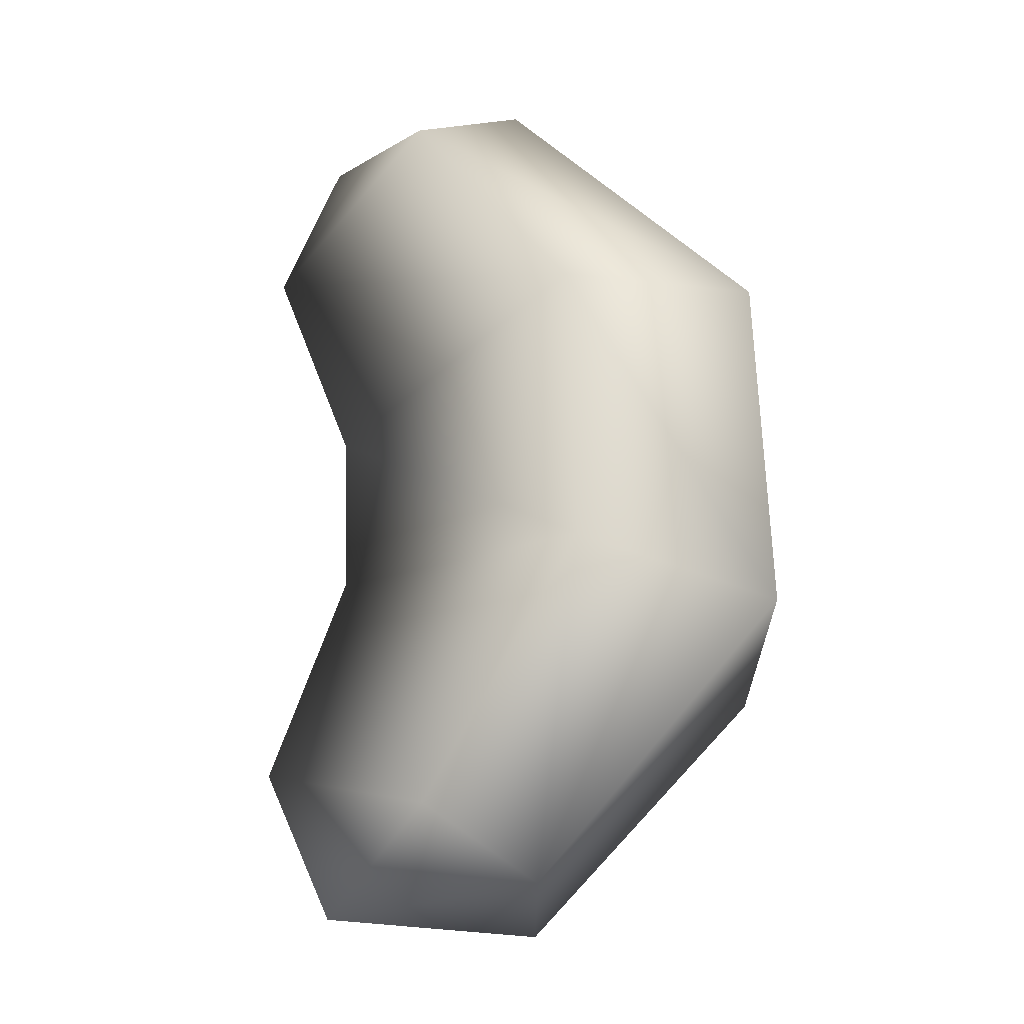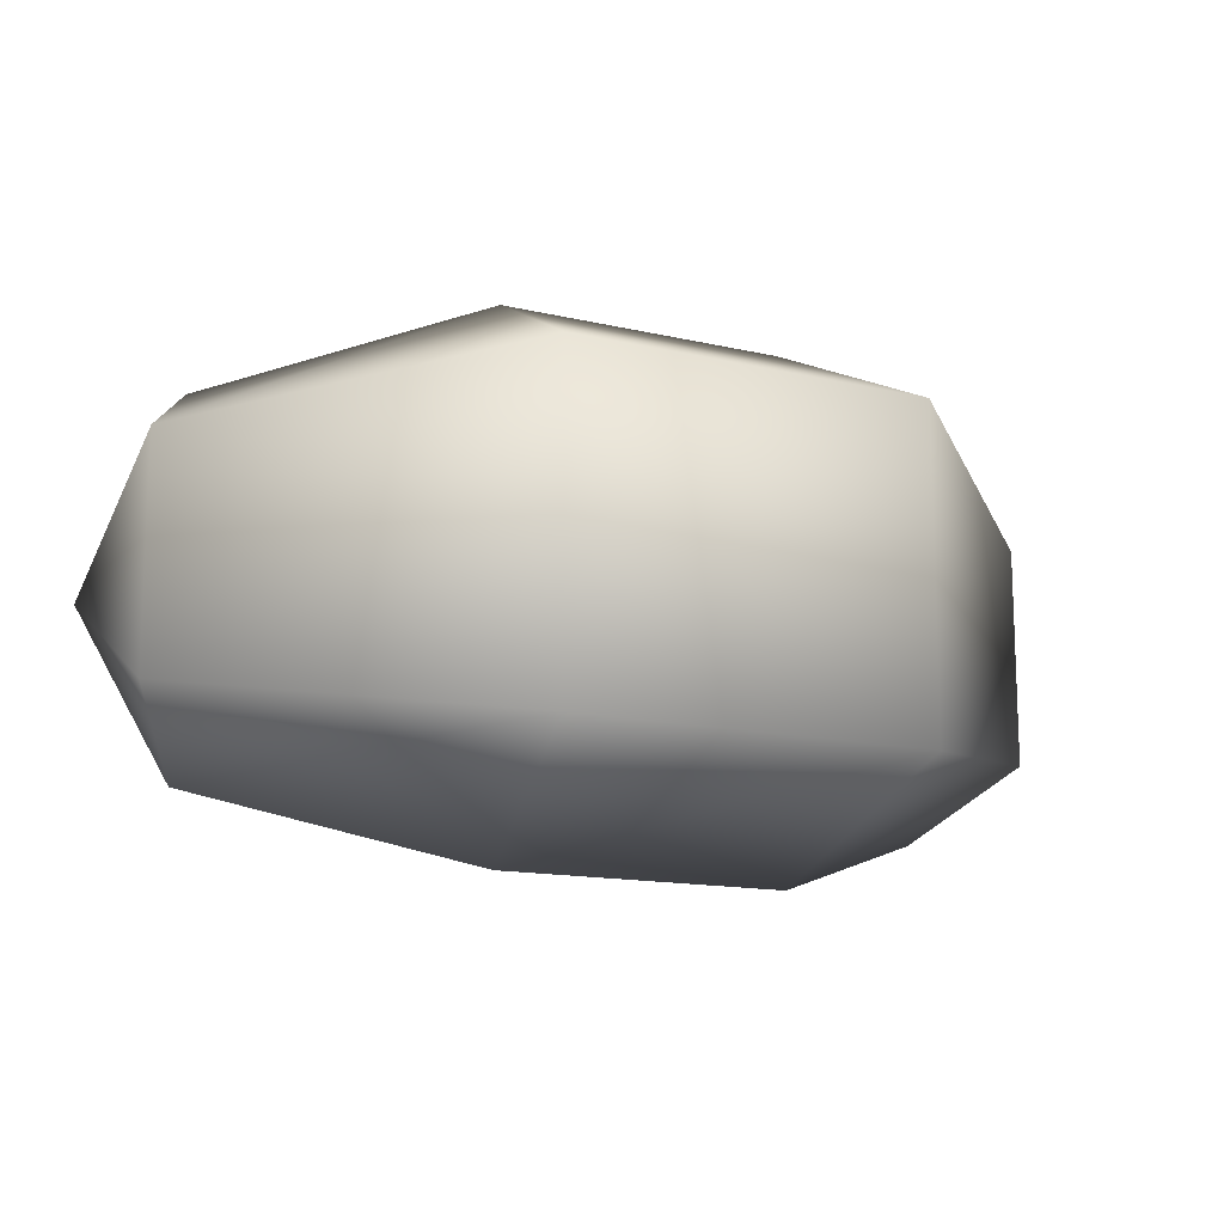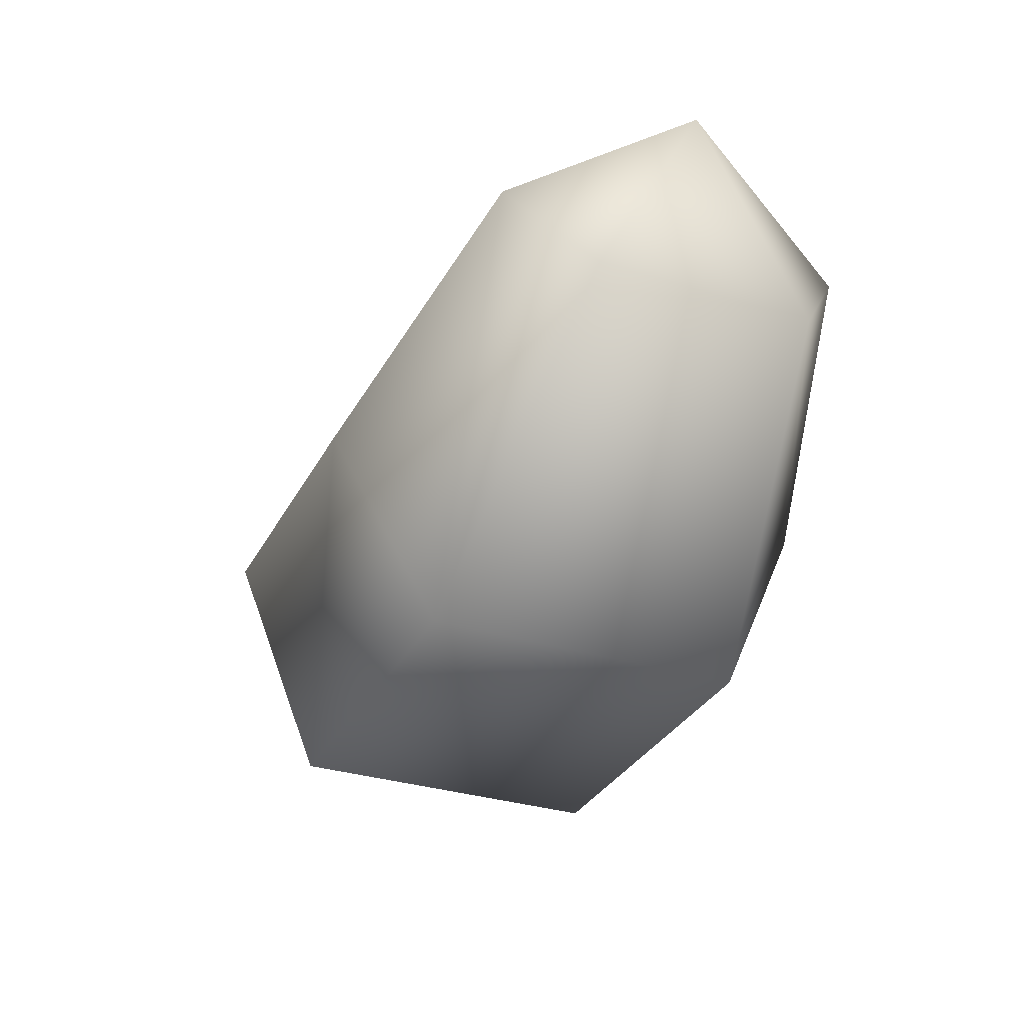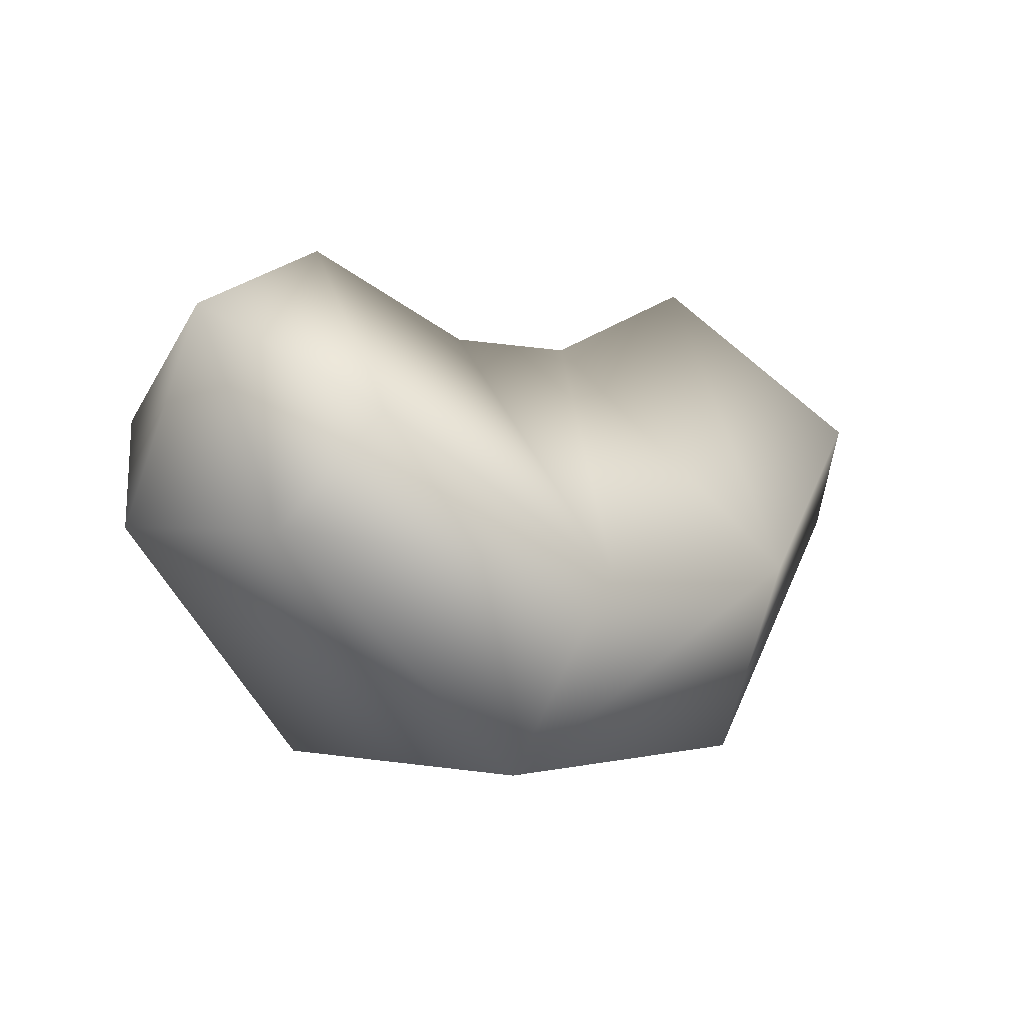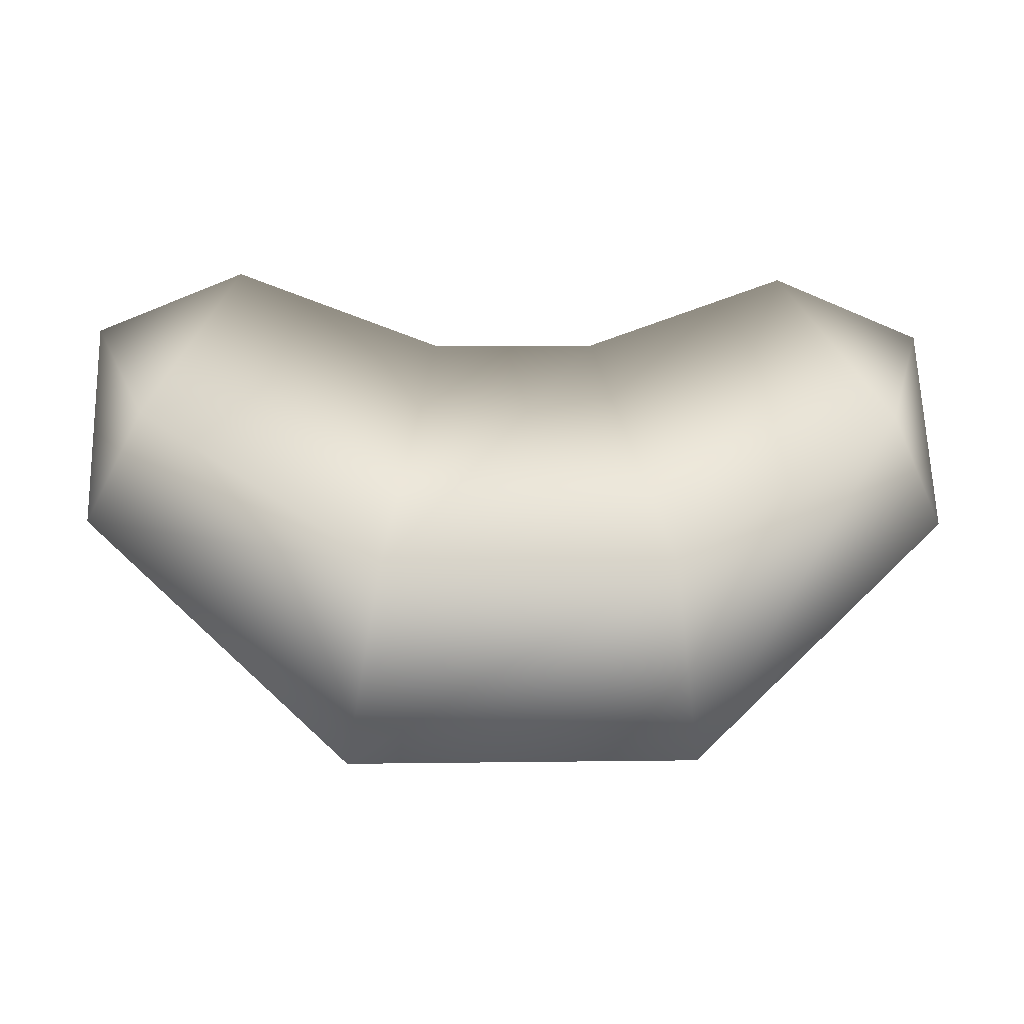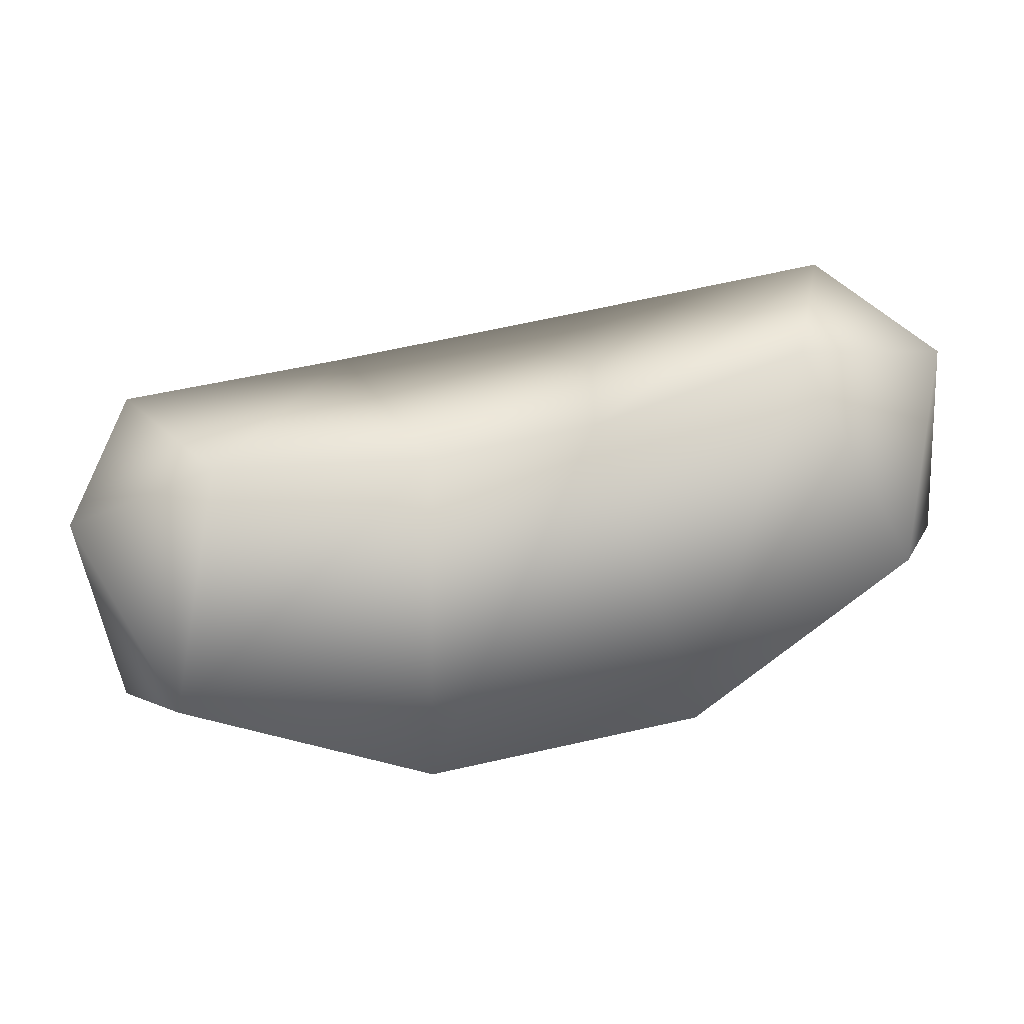
<metadata>
{"format":"obj","ext":"obj","renderer":"f3d","projection":"perspective","resolution":1024,"background":"white","views":[{"elev":64.8,"azim":-91.4,"up":"+Z"},{"elev":-13.9,"azim":-27.3,"up":"+Z"},{"elev":-31.8,"azim":-113.8,"up":"+Y"},{"elev":0.1,"azim":130.9,"up":"+Y"},{"elev":-1.6,"azim":-3.5,"up":"+Y"},{"elev":67.4,"azim":-12.5,"up":"+Y"}]}
</metadata>
<code>
o T1L4M007_14
v 0.2754 0.126 -0.001953
v 0.1807 0.165 -0.001953
v 0.2344 0.0625 -0.1123
v 0.2734 -0.003906 -0.06934
v 0.2734 -0.003906 0.06641
v 0.2344 0.0625 0.1094
v 0.05176 0.1191 -0.001953
v 0.08887 -0.03027 -0.1592
v 0.1094 -0.1543 -0.09863
v 0.1094 -0.1543 0.0957
v 0.08887 -0.03027 0.1562
v -0.05371 0.1182 -0.001953
v -0.09082 -0.03125 -0.1592
v -0.1113 -0.1553 -0.09863
v -0.1113 -0.1553 0.0957
v -0.09082 -0.03125 0.1562
v -0.1855 0.166 -0.001953
v -0.2393 0.06348 -0.1123
v -0.2773 -0.00293 -0.06934
v -0.2773 -0.00293 0.06641
v -0.2393 0.06348 0.1094
v -0.2793 0.127 -0.001953
f 7 2 3 8
f 8 3 4 9
f 9 4 5 10
f 10 5 6 11
f 11 6 2 7
f 12 7 8 13
f 13 8 9 14
f 14 9 10 15
f 15 10 11 16
f 16 11 7 12
f 17 12 13 18
f 18 13 14 19
f 19 14 15 20
f 20 15 16 21
f 21 16 12 17
f 2 1 3
f 3 1 4
f 4 1 5
f 5 1 6
f 6 1 2
f 18 22 17
f 19 22 18
f 20 22 19
f 21 22 20
f 17 22 21

</code>
